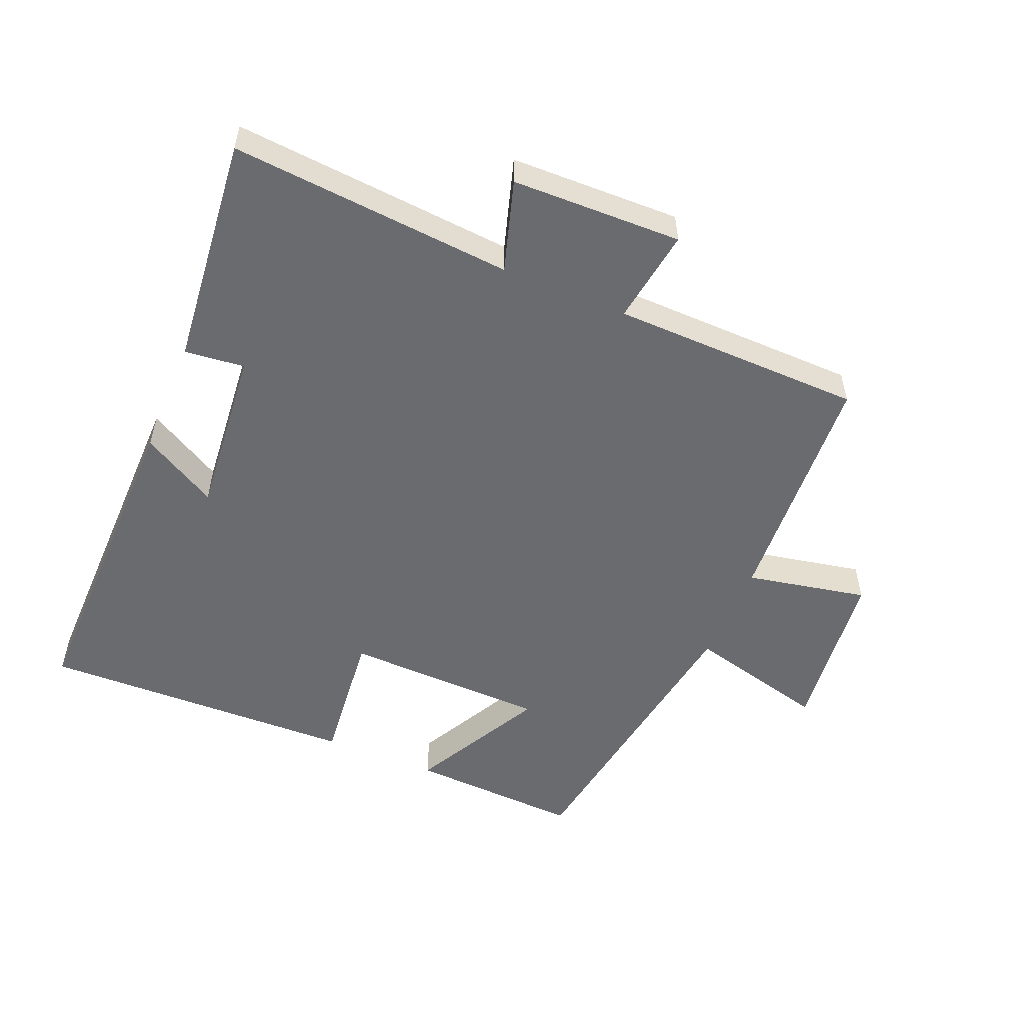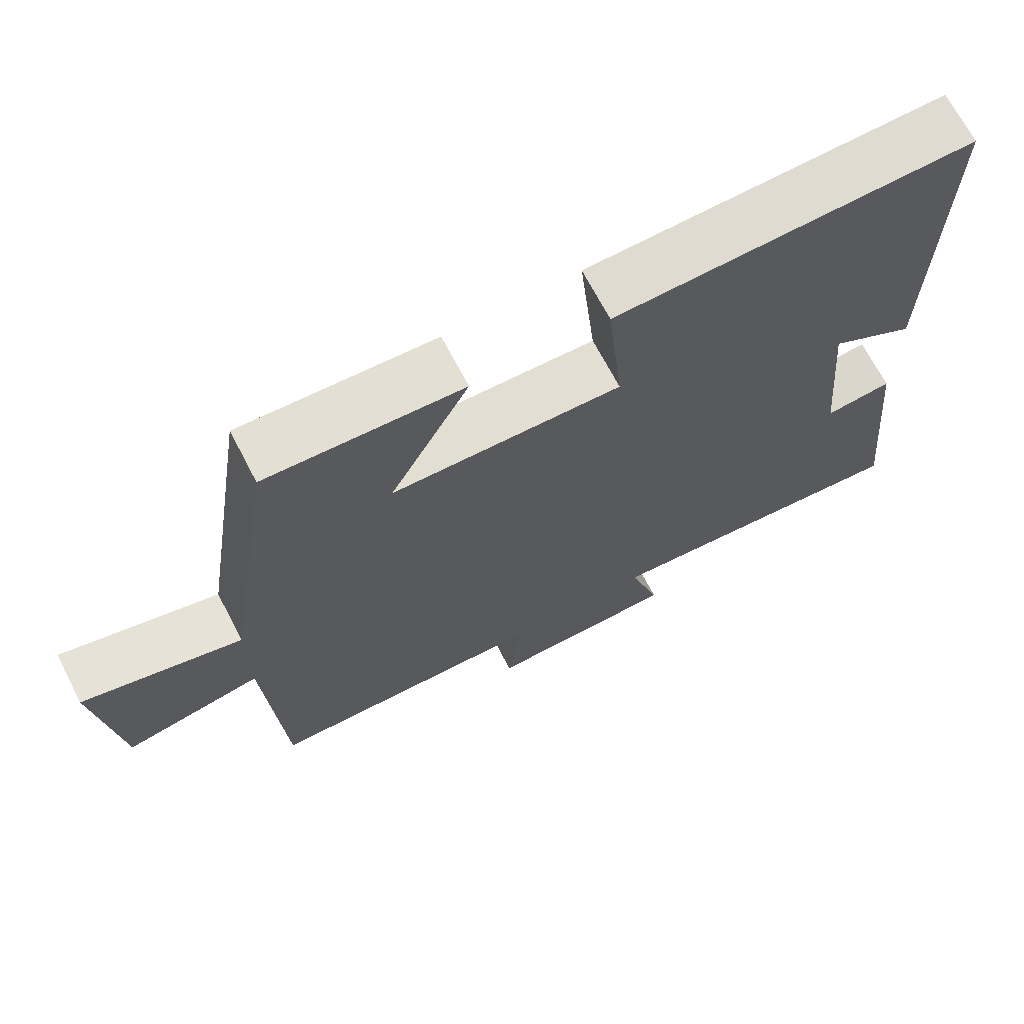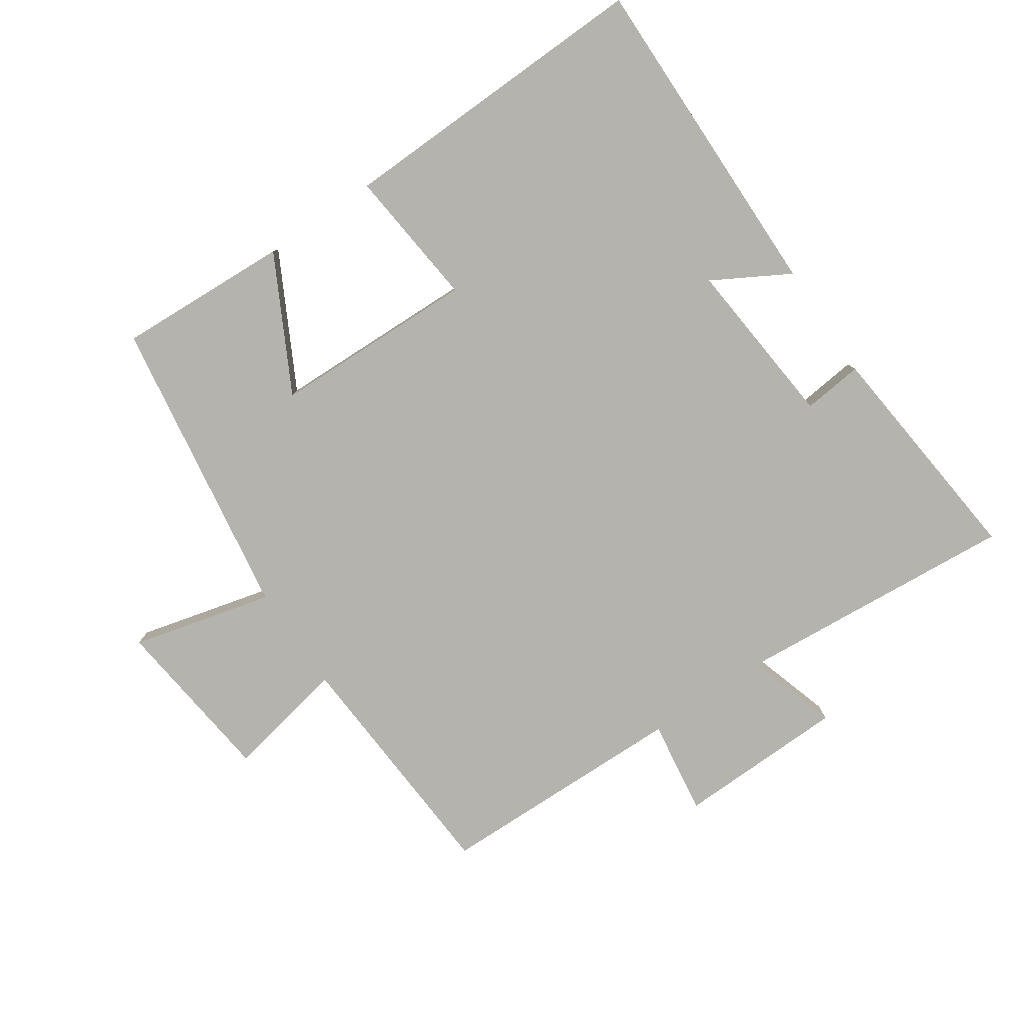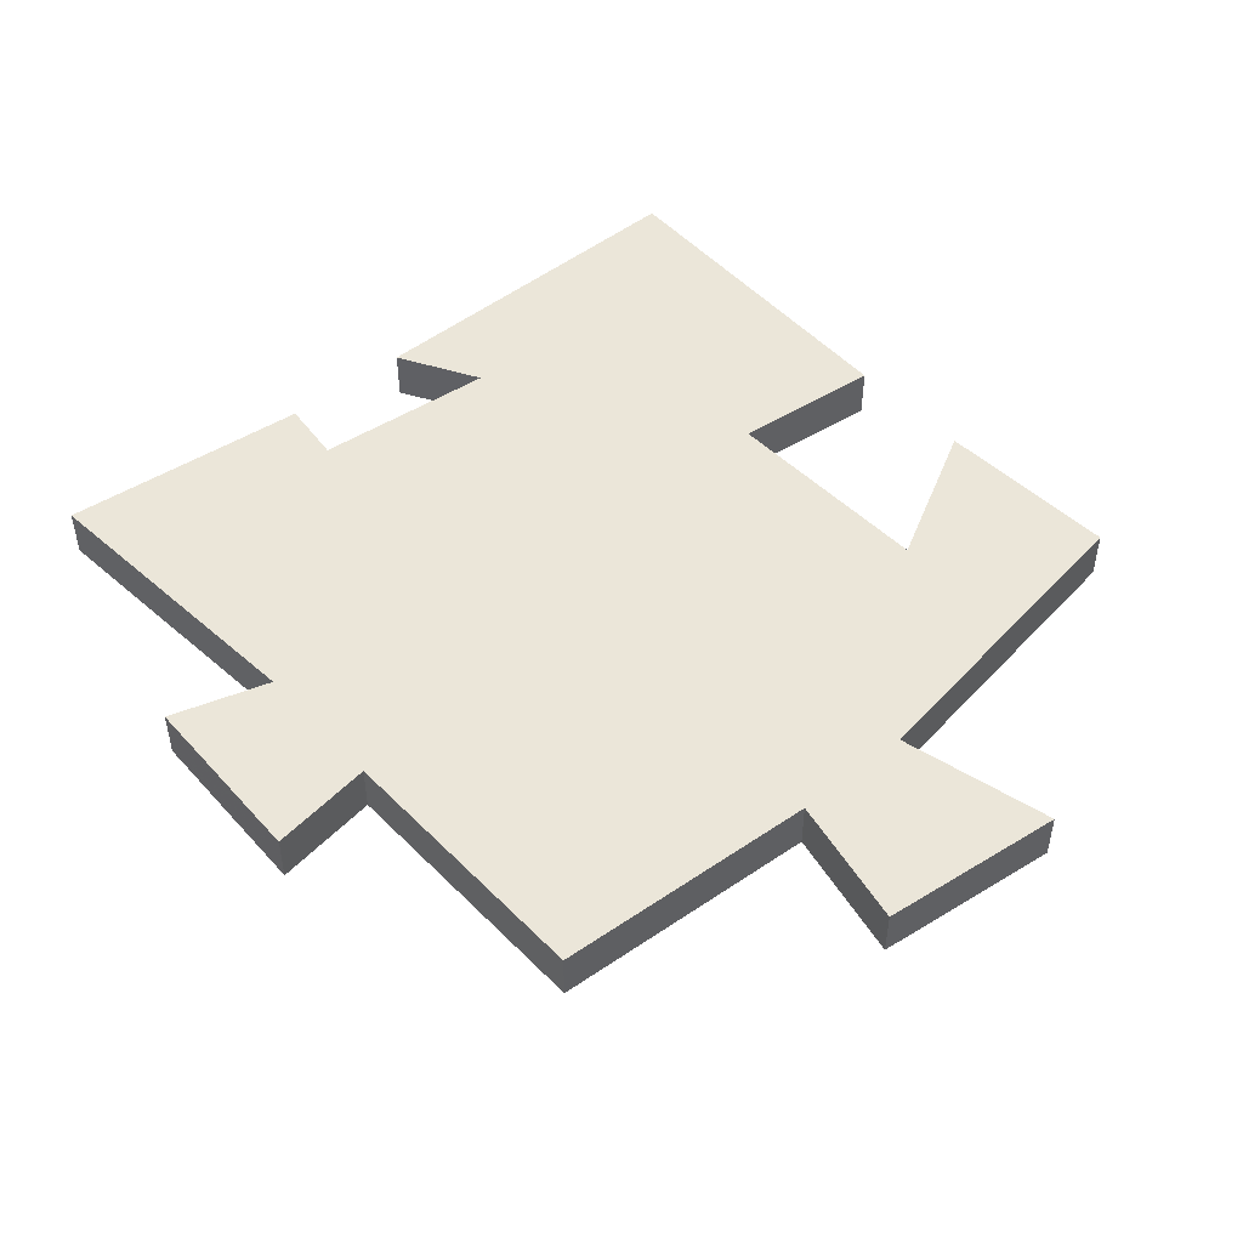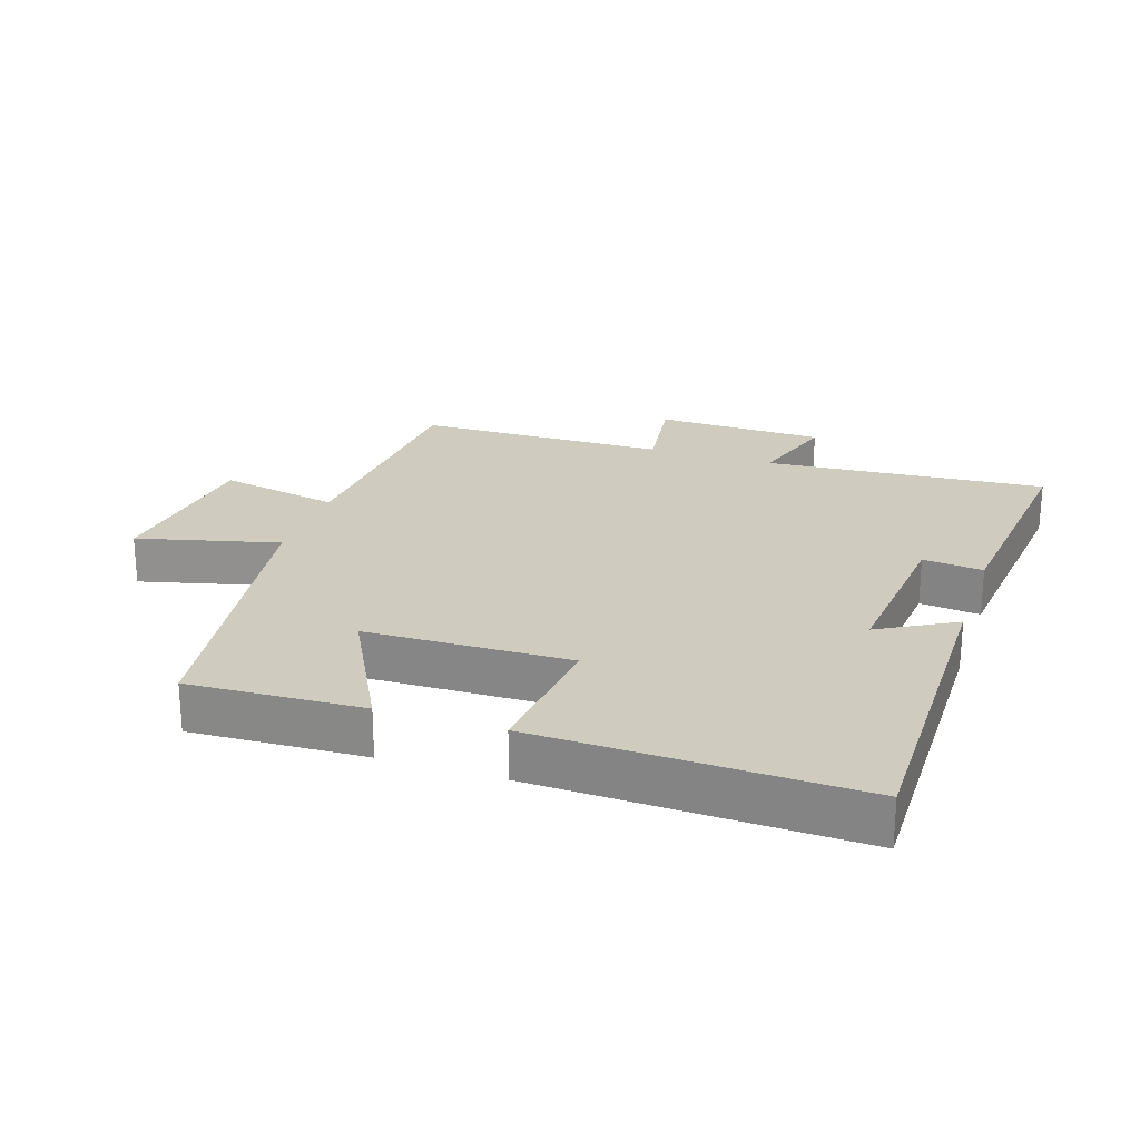
<metadata>
{"format":"obj","ext":"obj","renderer":"f3d","projection":"perspective","resolution":1024,"background":"white","views":[{"elev":-53.4,"azim":157.3,"up":"+Y"},{"elev":69.0,"azim":-27.5,"up":"+Z"},{"elev":-79.9,"azim":34.3,"up":"+Y"},{"elev":48.1,"azim":-130.9,"up":"+Y"},{"elev":23.7,"azim":18.5,"up":"+Y"}]}
</metadata>
<code>
v 0.536 0.07 -0.535
v 0.104 0.07 -0.5
v 0.147 0.07 -0.64
v -0.113 0.07 -0.646
v -0.092 0.07 -0.5
v -0.477 0.07 -0.493
v -0.5 0.07 -0.119
v -0.686 0.07 -0.156
v -0.716 0.07 0.104
v -0.5 0.07 0.049
v -0.428 0.07 0.513
v -0.163 0.07 0.5
v -0.271 0.07 0.295
v 0.041 0.07 0.287
v 0.019 0.07 0.5
v 0.506 0.07 0.513
v 0.5 0.07 0.005
v 0.384 0.07 0.071
v 0.408 0.07 -0.189
v 0.5 0.07 -0.179
v 0.536 0 -0.535
v 0.104 0 -0.5
v 0.147 0 -0.64
v -0.113 0 -0.646
v -0.092 0 -0.5
v -0.477 0 -0.493
v -0.5 0 -0.119
v -0.686 0 -0.156
v -0.716 0 0.104
v -0.5 0 0.049
v -0.428 0 0.513
v -0.163 0 0.5
v -0.271 0 0.295
v 0.041 0 0.287
v 0.019 0 0.5
v 0.506 0 0.513
v 0.5 0 0.005
v 0.384 0 0.071
v 0.408 0 -0.189
v 0.5 0 -0.179
f 19 20 1 2
f 18 19 2
f 15 16 17 18
f 14 15 18
f 13 14 18 2
f 10 11 12 13
f 10 13 2 3
f 7 8 9 10
f 5 6 7 10
f 5 10 3
f 3 4 5
f 22 21 40 39
f 22 39 38
f 38 37 36 35
f 38 35 34
f 22 38 34 33
f 33 32 31 30
f 23 22 33 30
f 30 29 28 27
f 30 27 26 25
f 23 30 25
f 25 24 23
f 1 21 22 2
f 2 22 23 3
f 3 23 24 4
f 4 24 25 5
f 5 25 26 6
f 6 26 27 7
f 7 27 28 8
f 8 28 29 9
f 9 29 30 10
f 10 30 31 11
f 11 31 32 12
f 12 32 33 13
f 13 33 34 14
f 14 34 35 15
f 15 35 36 16
f 16 36 37 17
f 17 37 38 18
f 18 38 39 19
f 19 39 40 20
f 20 40 21 1

</code>
